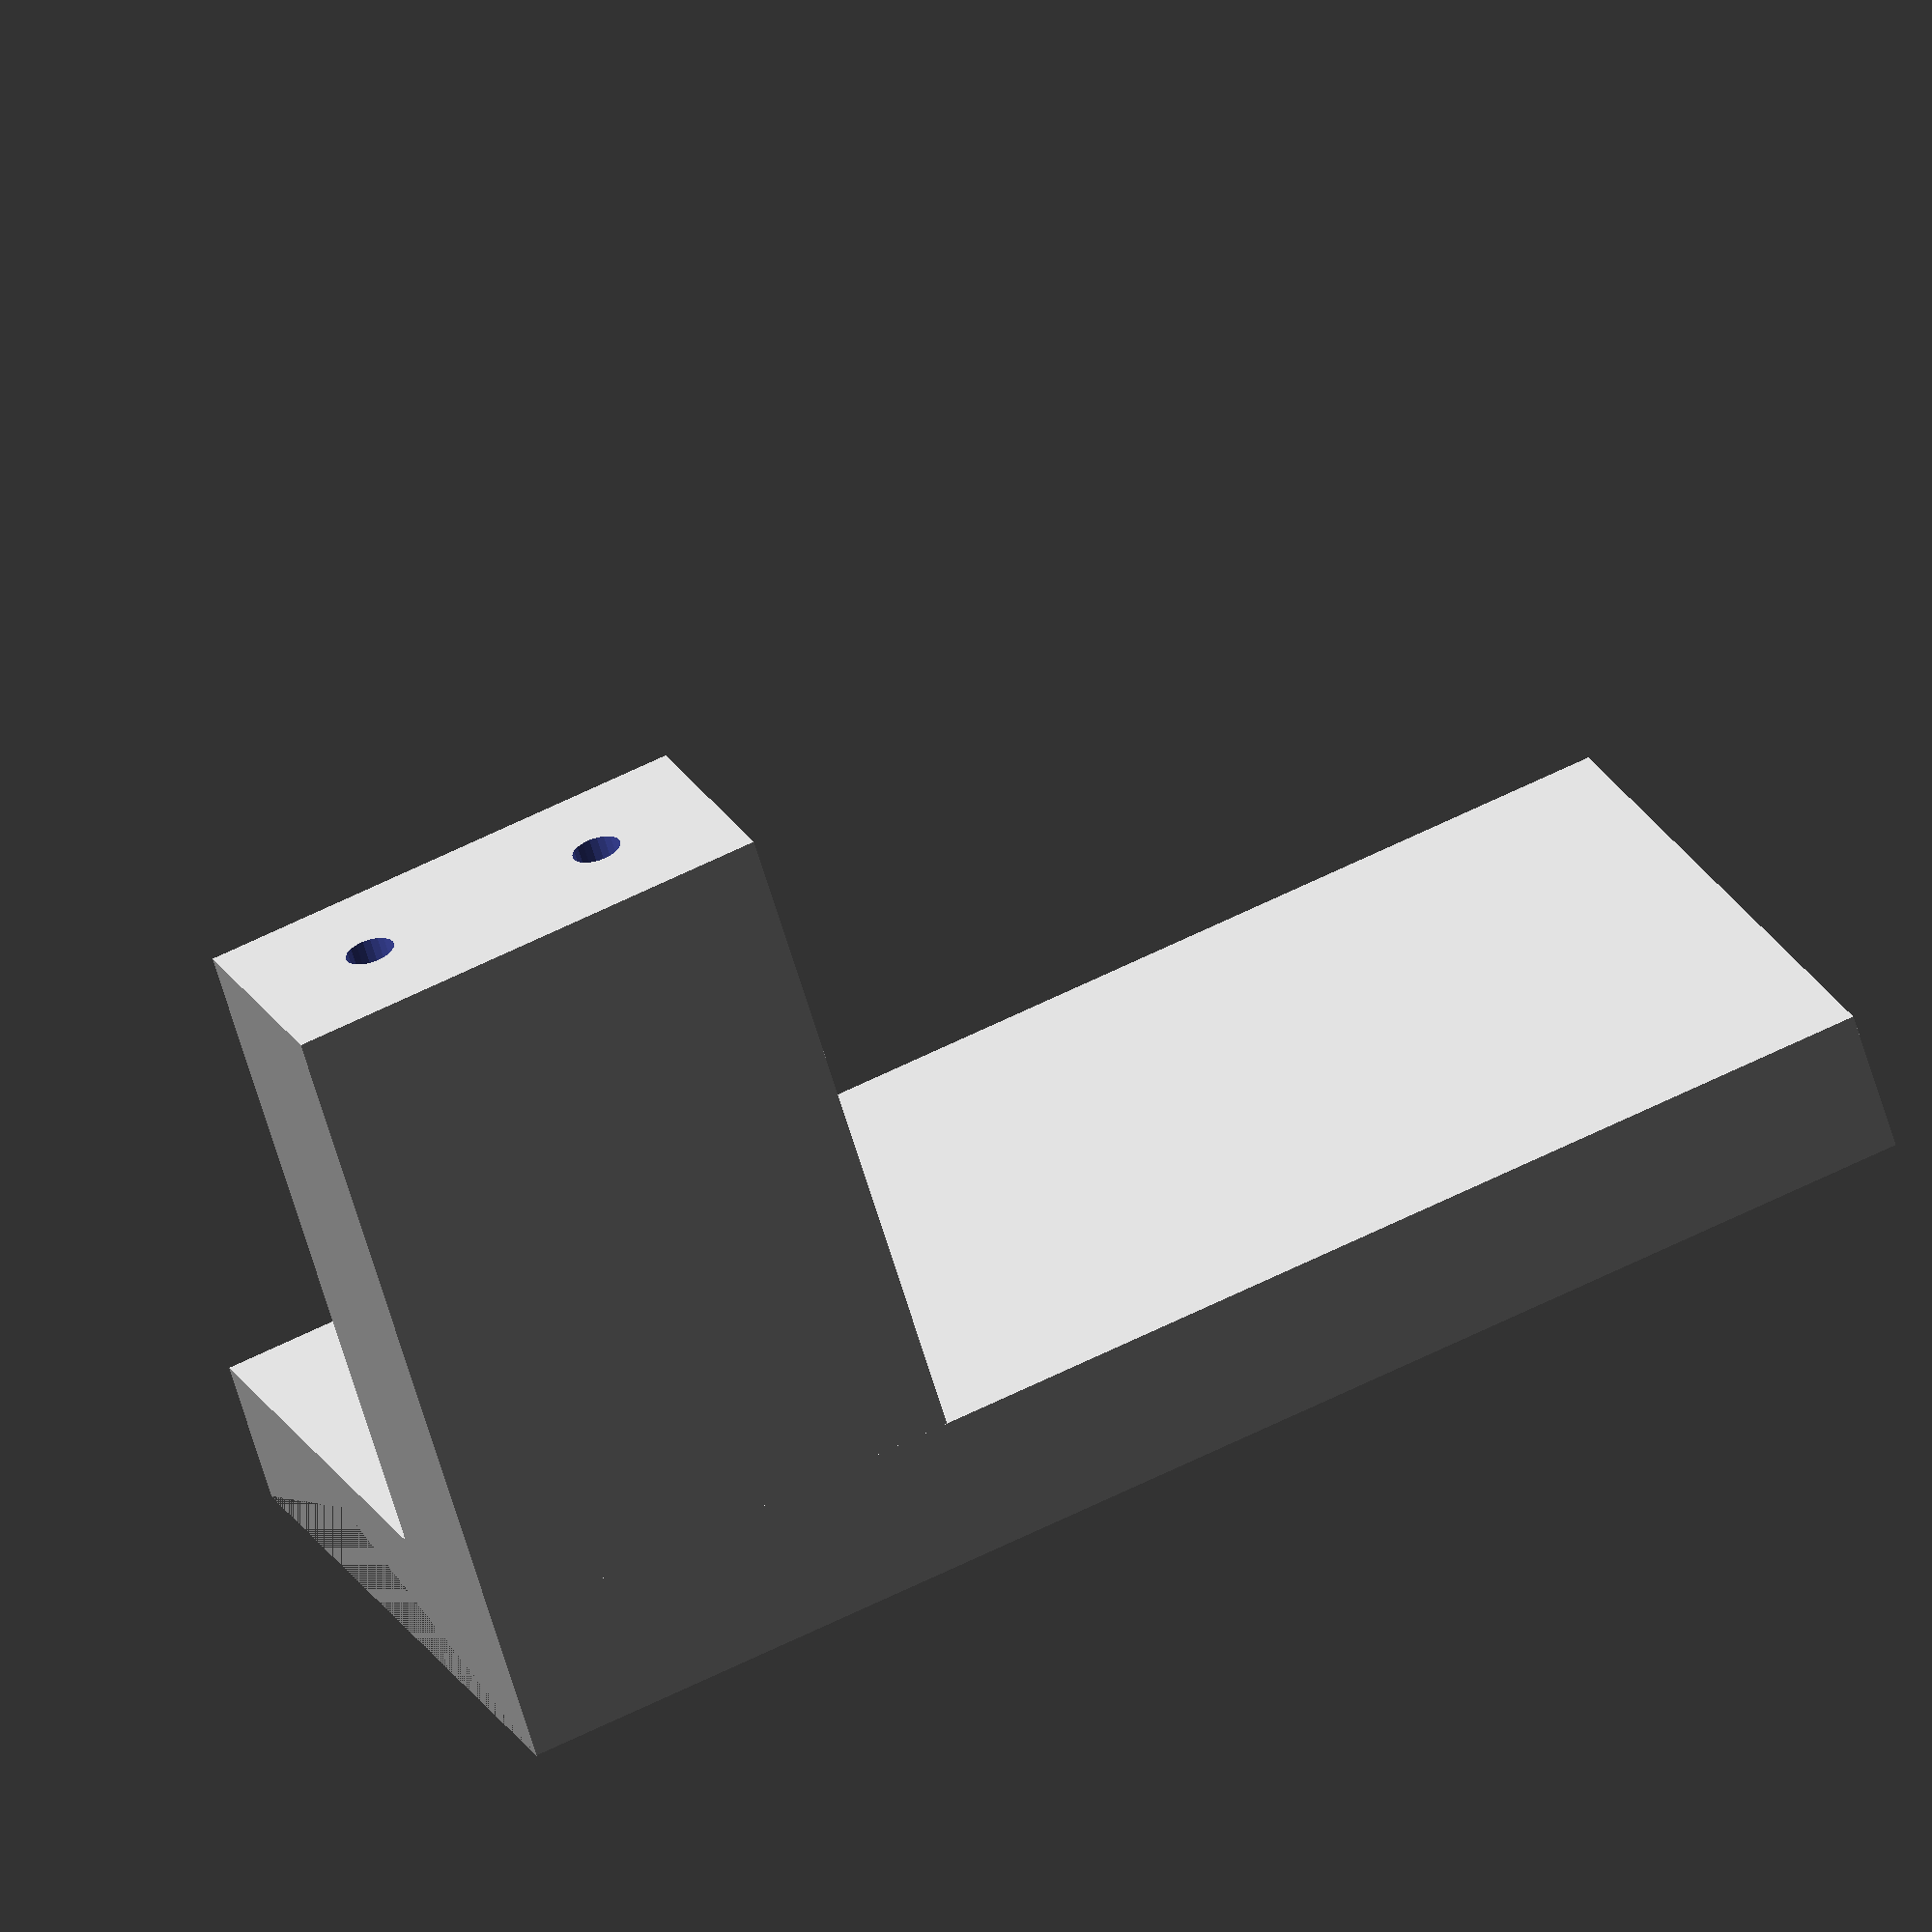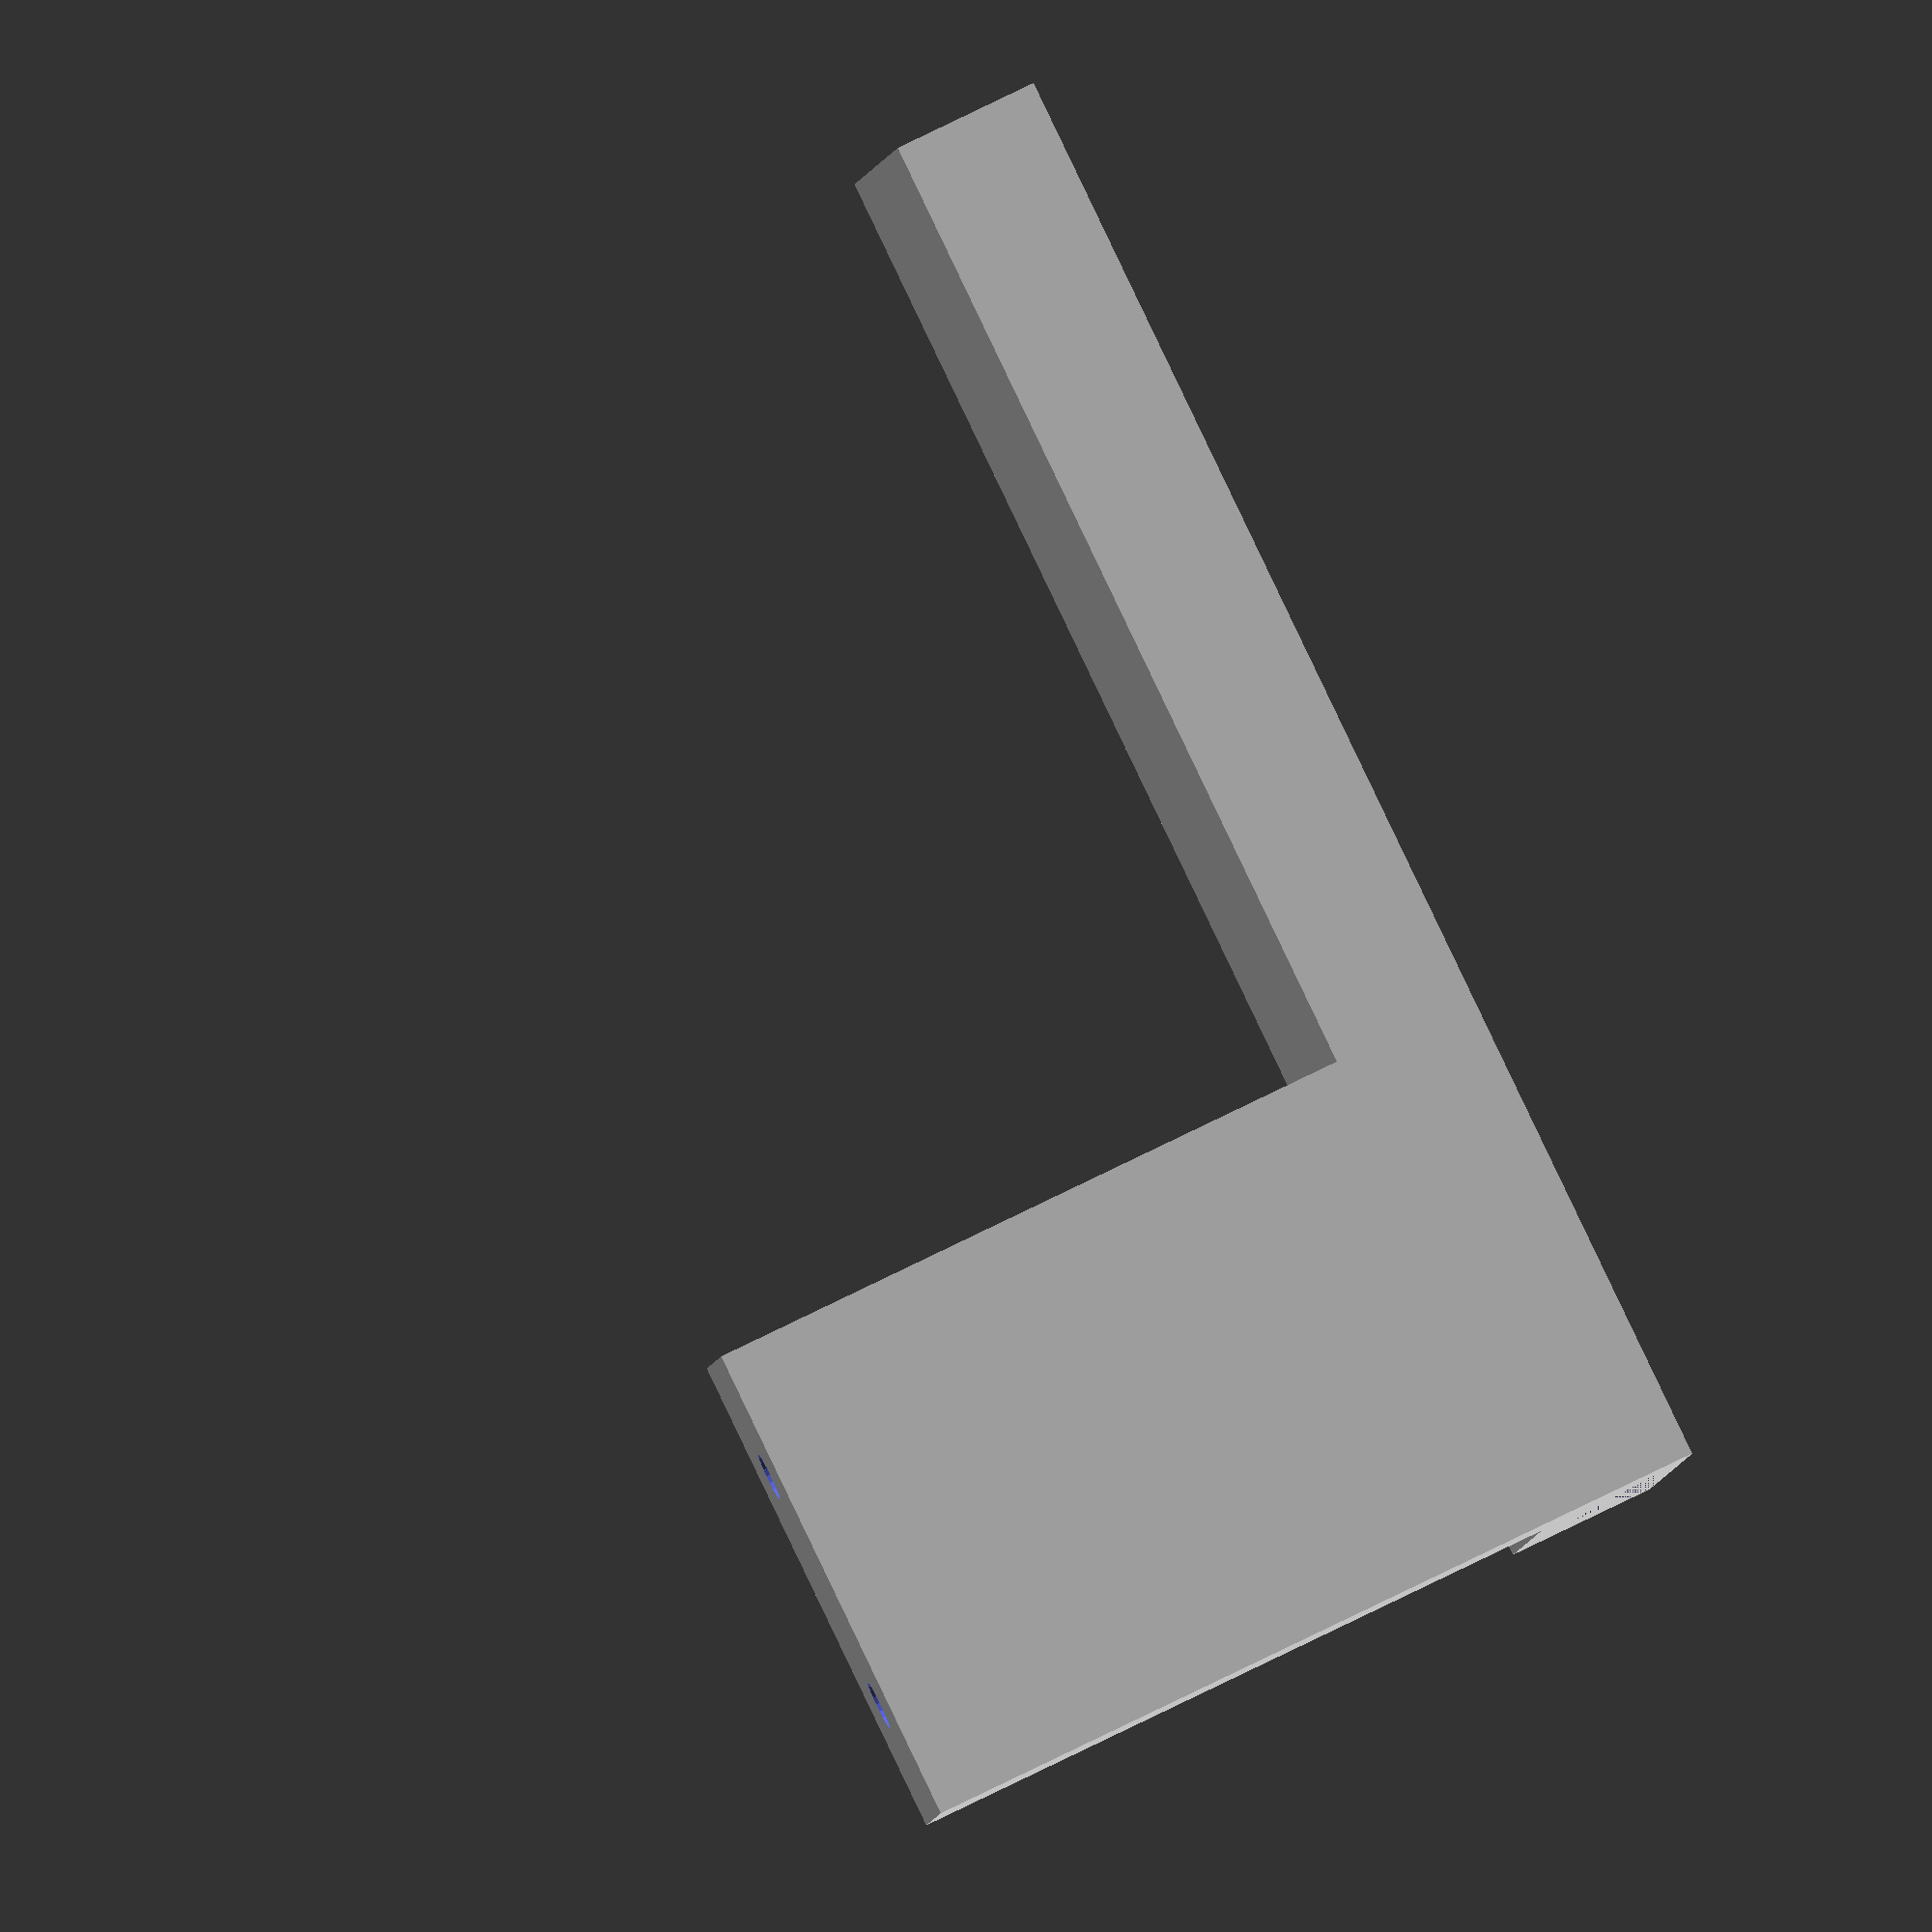
<openscad>
// Switch Mount, to mount the switch on the safe
// The switch used is a SPDT momentary limit switch with a roller
// M2 bolts are used to fasten the switch to this block

mountW = 30; // width of part coming in front edge, and the rest of the design
inFromEdge = 50; // distance in from edge of safe to the middle of the switch
inFromEdgeT = 6; // thickness of part that comes in from the edge

boltD = 2; // no nut used, this will be tight though
boltSpace = 10; // distance between centers of bolts

switchH = 33; // distance from safe to bottom of switch
switchW = 20; // width of switch
switchL = 10; // length of switch (parallel to leads)

bumpYPos = (mountW - switchL/2) * 0.55; // position of highest part of bump underneath this thing
bumpH = 4; // height of the bump underneath

$fa = 0.1;
$fs = 0.3;

MakeSwitchMount();

module MakeSwitchMount() {
    difference() {
        union() {
            // Make part coming in from the side
            translate([0, -switchL/2, 0]) cube([inFromEdge+switchW/2, mountW, inFromEdgeT]);
            
            
            // Make part to mount switch on
            translate([0, -switchL/2, 0]) cube([switchW, switchL, switchH]);
            
        }
        
        // Remove switch holes
        for(i = [2, -2]) translate([switchW/2 + boltSpace/i, 0, 0]) {
            cylinder(d=boltD, h=1000, center=true);
        }
        
        // Remove the goofy bump
        hull() { // looking in the positive x direction...
            translate([0, -switchL/2, 0]) rotate([0, 90, 0]) cylinder(d=0.1, h=1000); // BR corner
            translate([0, bumpYPos, bumpH]) rotate([0, 90, 0]) cylinder(d=0.1, h=1000); // top
            translate([0, mountW-switchL/2, 0]) rotate([0, 90, 0]) cylinder(d=0.1, h=1000); // BL
        }
        
    }
}
</openscad>
<views>
elev=62.4 azim=338.7 roll=16.4 proj=o view=wireframe
elev=99.5 azim=7.5 roll=115.9 proj=o view=wireframe
</views>
